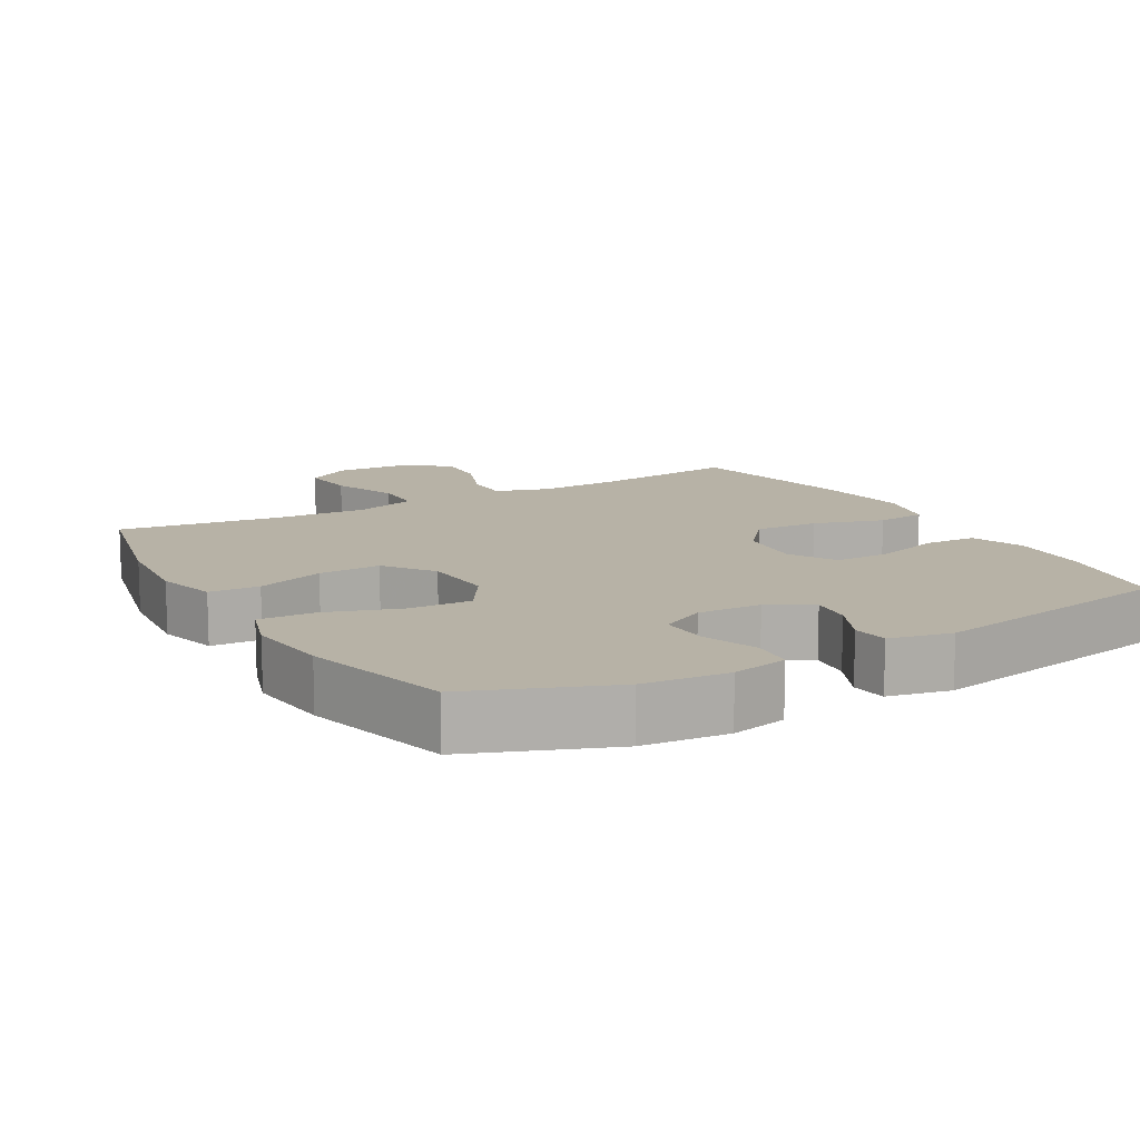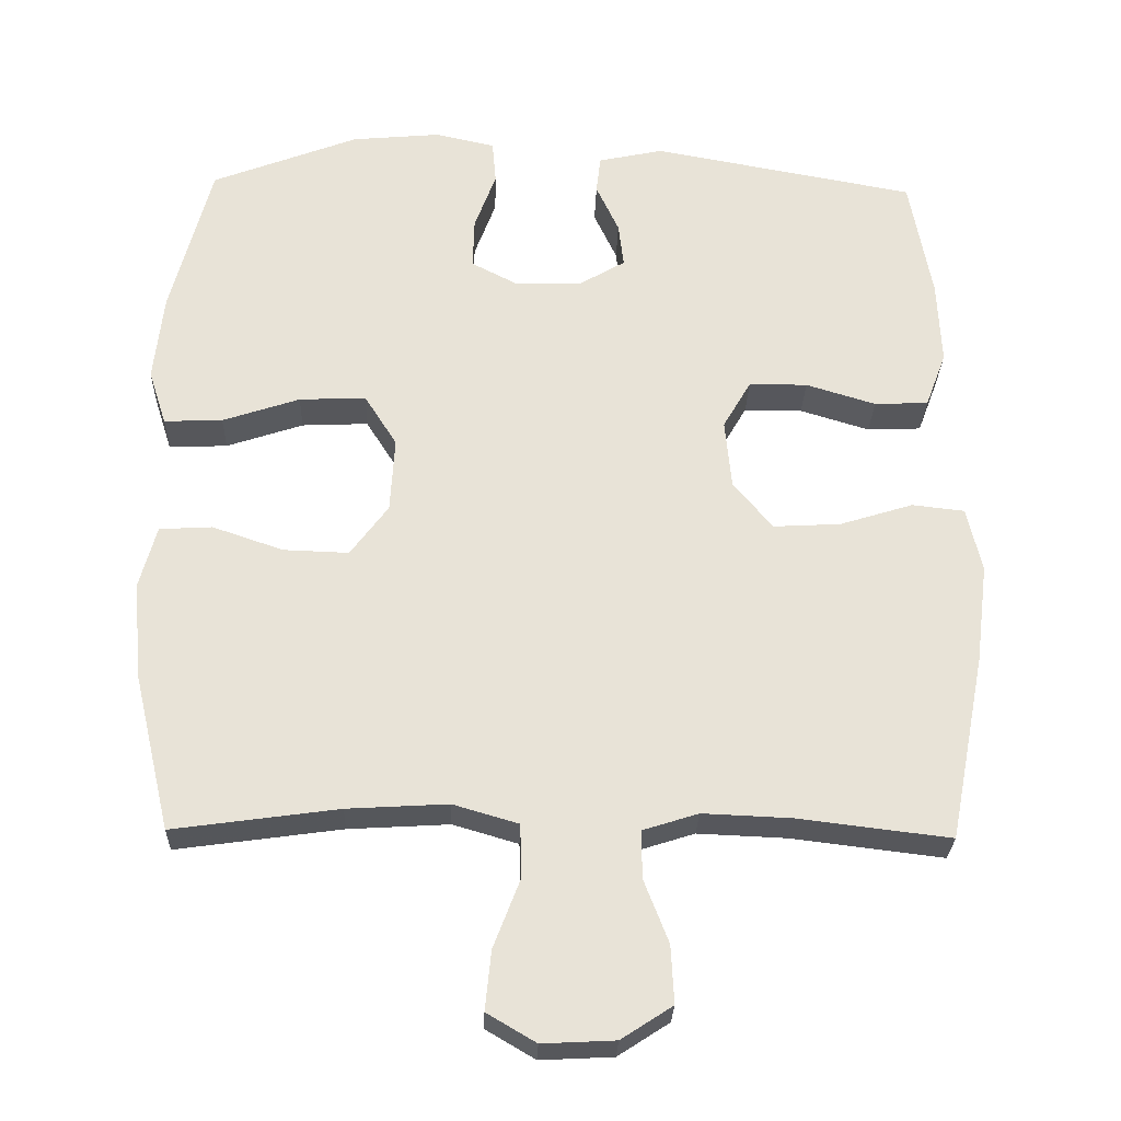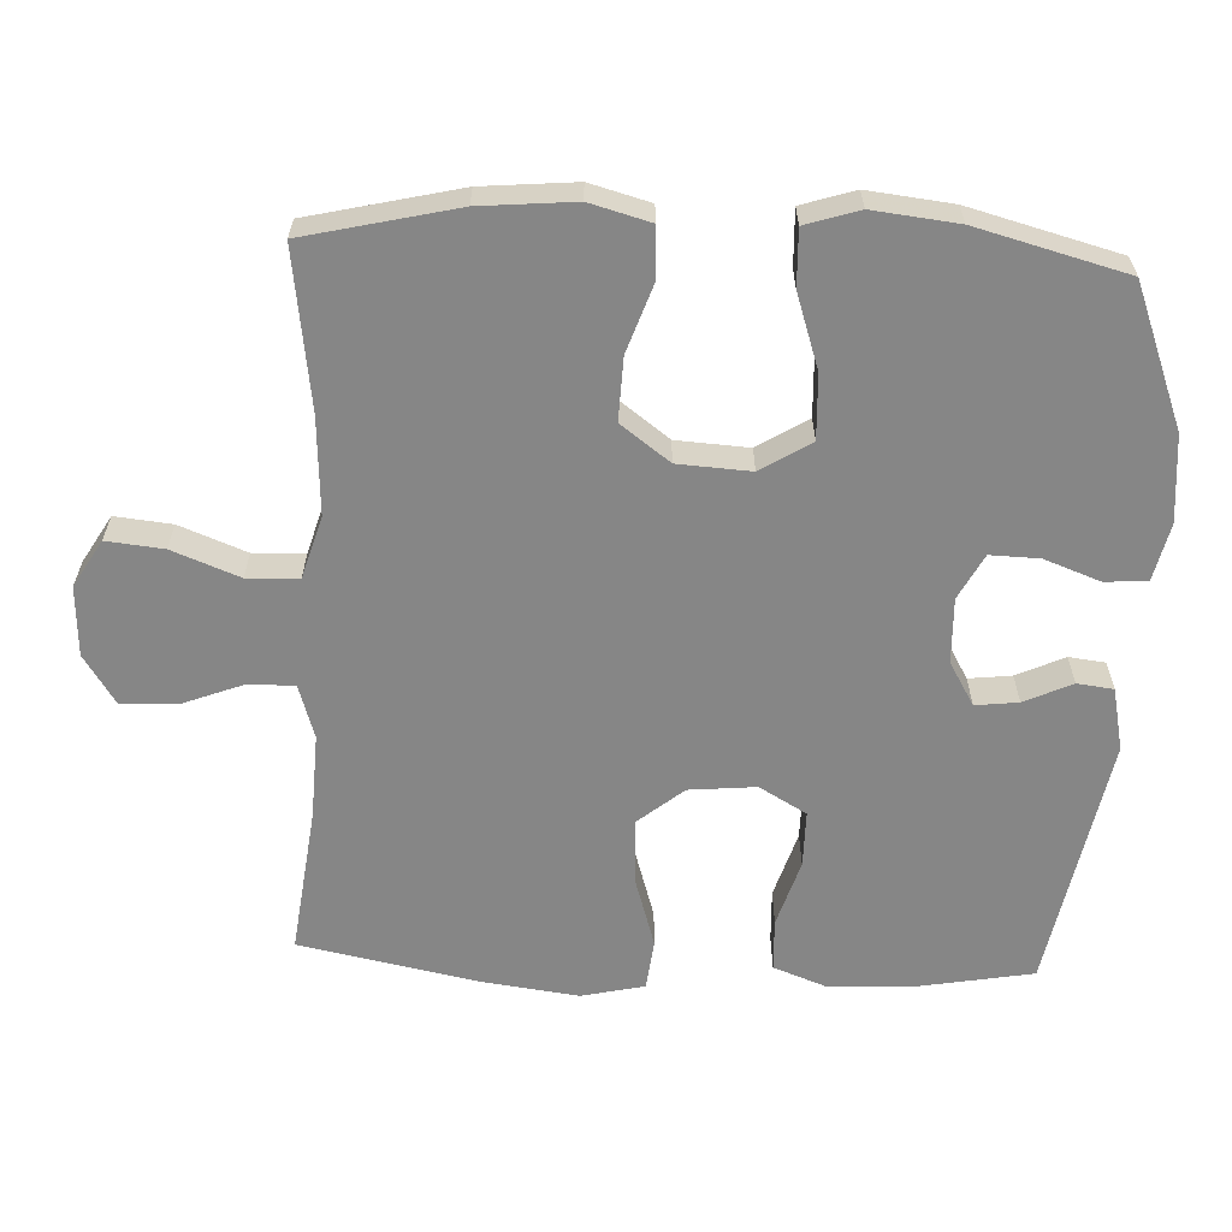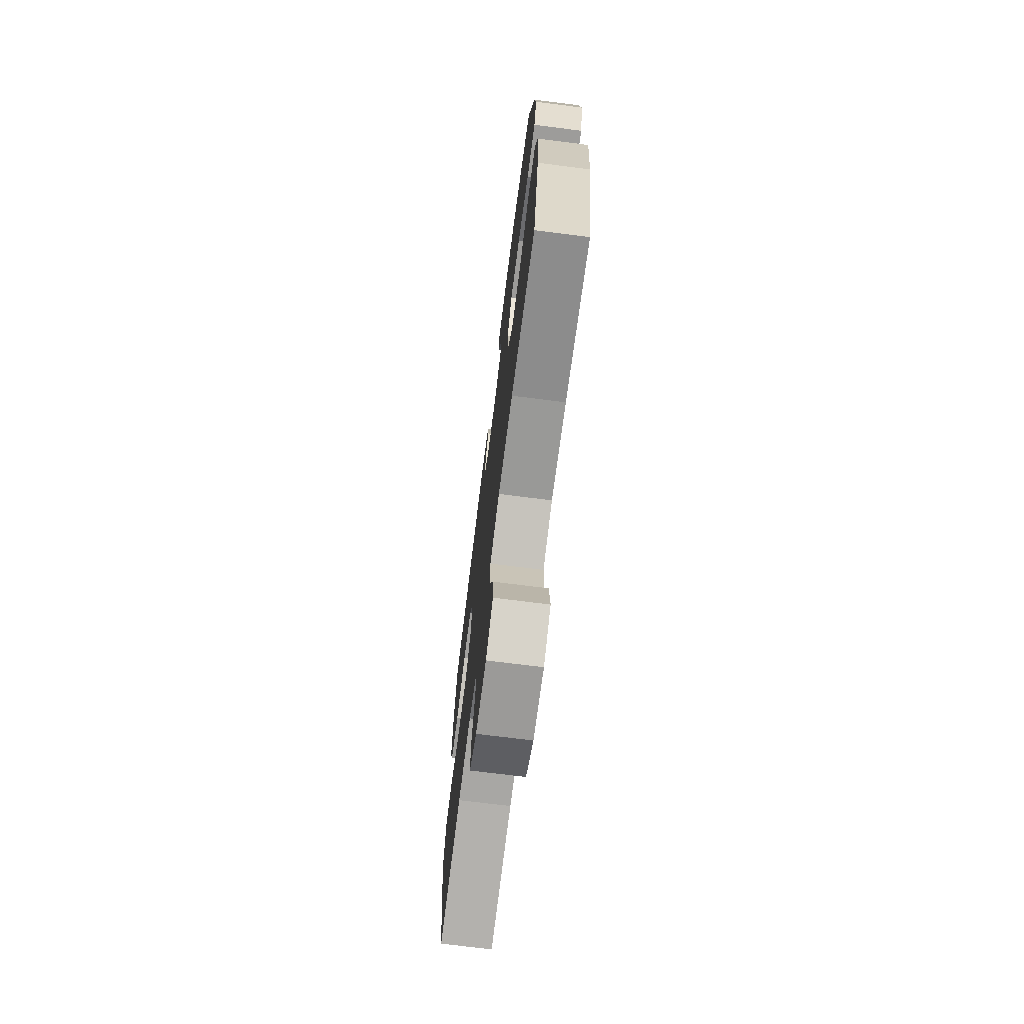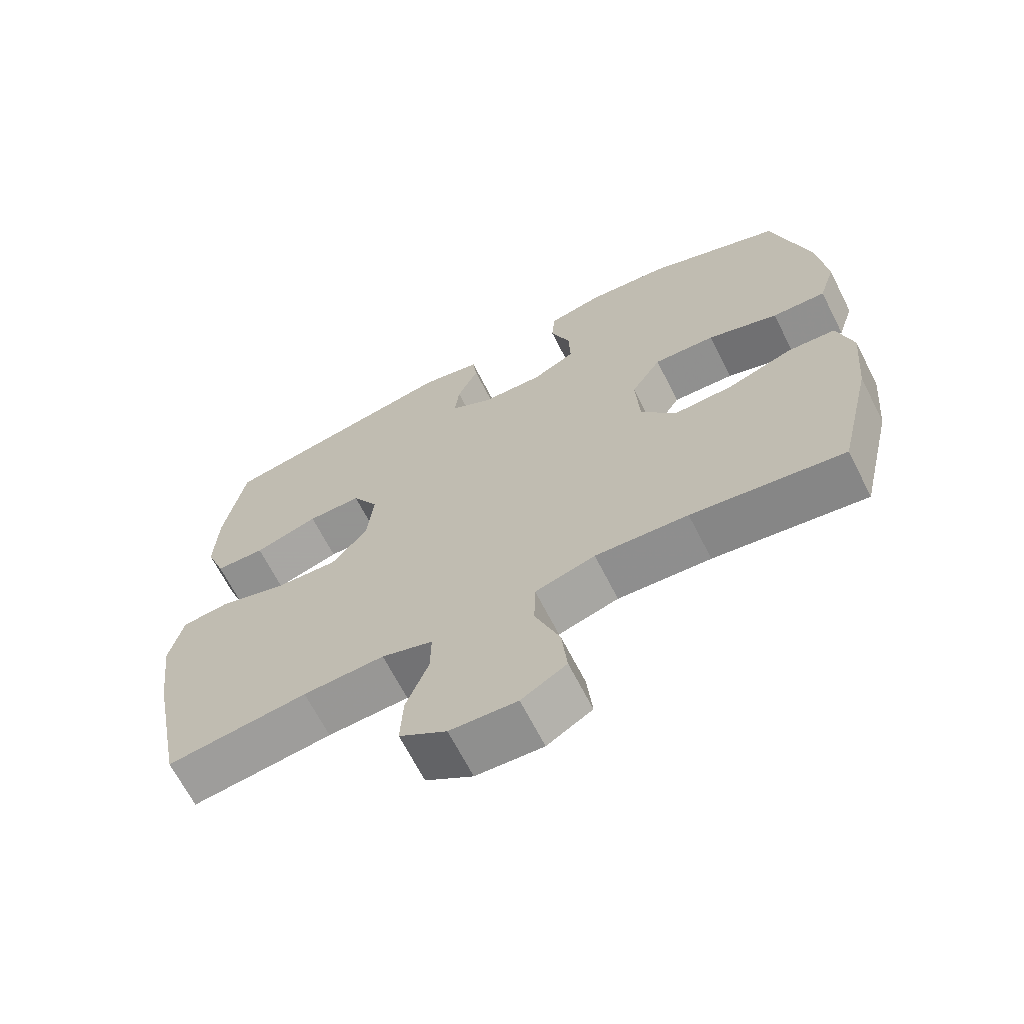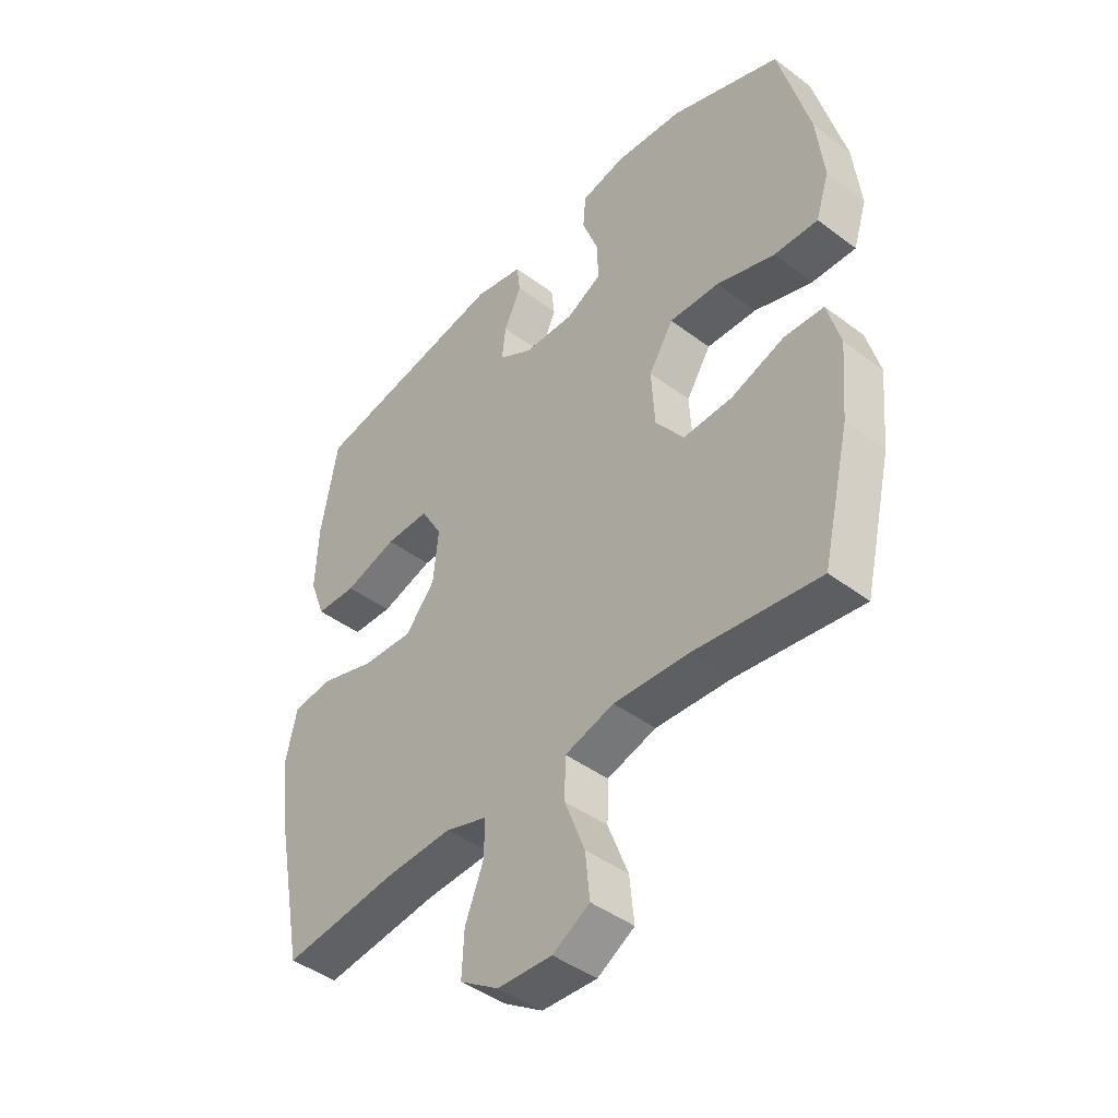
<metadata>
{"format":"obj","ext":"obj","renderer":"f3d","projection":"perspective","resolution":1024,"background":"white","views":[{"elev":12.5,"azim":-29.8,"up":"+Y"},{"elev":-27.5,"azim":-1.7,"up":"+Z"},{"elev":-62.0,"azim":-92.7,"up":"+Y"},{"elev":-72.2,"azim":-97.2,"up":"+Z"},{"elev":-66.9,"azim":-153.0,"up":"+Z"},{"elev":-44.1,"azim":-131.3,"up":"+Z"}]}
</metadata>
<code>
v -0.5 0.07 0.5
v -0.302 0.07 0.577
v -0.181 0.07 0.588
v -0.101 0.07 0.57
v -0.096 0.07 0.511
v -0.125 0.07 0.432
v -0.127 0.07 0.363
v -0.064 0.07 0.33
v 0.027 0.07 0.333
v 0.088 0.07 0.369
v 0.081 0.07 0.429
v 0.05 0.07 0.496
v 0.056 0.07 0.547
v 0.144 0.07 0.566
v 0.5 0.07 0.5
v 0.53 0.07 0.334
v 0.535 0.07 0.219
v 0.507 0.07 0.144
v 0.434 0.07 0.141
v 0.34 0.07 0.17
v 0.261 0.07 0.17
v 0.223 0.07 0.104
v 0.232 0.07 0.01
v 0.285 0.07 -0.054
v 0.376 0.07 -0.049
v 0.475 0.07 -0.018
v 0.546 0.07 -0.026
v 0.566 0.07 -0.114
v 0.549 0.07 -0.249
v 0.5 0.07 -0.5
v 0.294 0.07 -0.475
v 0.175 0.07 -0.47
v 0.1 0.07 -0.494
v 0.101 0.07 -0.559
v 0.134 0.07 -0.644
v 0.138 0.07 -0.722
v 0.069 0.07 -0.767
v -0.029 0.07 -0.772
v -0.095 0.07 -0.733
v -0.087 0.07 -0.653
v -0.051 0.07 -0.559
v -0.053 0.07 -0.487
v -0.141 0.07 -0.461
v -0.277 0.07 -0.469
v -0.5 0.07 -0.5
v -0.55 0.07 -0.288
v -0.562 0.07 -0.156
v -0.539 0.07 -0.071
v -0.468 0.07 -0.067
v -0.372 0.07 -0.1
v -0.284 0.07 -0.103
v -0.233 0.07 -0.034
v -0.227 0.07 0.068
v -0.271 0.07 0.138
v -0.361 0.07 0.134
v -0.465 0.07 0.099
v -0.544 0.07 0.096
v -0.568 0.07 0.171
v -0.555 0.07 0.29
v -0.5 0 0.5
v -0.302 0 0.577
v -0.181 0 0.588
v -0.101 0 0.57
v -0.096 0 0.511
v -0.125 0 0.432
v -0.127 0 0.363
v -0.064 0 0.33
v 0.027 0 0.333
v 0.088 0 0.369
v 0.081 0 0.429
v 0.05 0 0.496
v 0.056 0 0.547
v 0.144 0 0.566
v 0.5 0 0.5
v 0.53 0 0.334
v 0.535 0 0.219
v 0.507 0 0.144
v 0.434 0 0.141
v 0.34 0 0.17
v 0.261 0 0.17
v 0.223 0 0.104
v 0.232 0 0.01
v 0.285 0 -0.054
v 0.376 0 -0.049
v 0.475 0 -0.018
v 0.546 0 -0.026
v 0.566 0 -0.114
v 0.549 0 -0.249
v 0.5 0 -0.5
v 0.294 0 -0.475
v 0.175 0 -0.47
v 0.1 0 -0.494
v 0.101 0 -0.559
v 0.134 0 -0.644
v 0.138 0 -0.722
v 0.069 0 -0.767
v -0.029 0 -0.772
v -0.095 0 -0.733
v -0.087 0 -0.653
v -0.051 0 -0.559
v -0.053 0 -0.487
v -0.141 0 -0.461
v -0.277 0 -0.469
v -0.5 0 -0.5
v -0.55 0 -0.288
v -0.562 0 -0.156
v -0.539 0 -0.071
v -0.468 0 -0.067
v -0.372 0 -0.1
v -0.284 0 -0.103
v -0.233 0 -0.034
v -0.227 0 0.068
v -0.271 0 0.138
v -0.361 0 0.134
v -0.465 0 0.099
v -0.544 0 0.096
v -0.568 0 0.171
v -0.555 0 0.29
f 4 5 6
f 3 4 6
f 2 3 6
f 1 2 6
f 59 1 6
f 58 59 6
f 57 58 6
f 56 57 6
f 55 56 6
f 54 55 6 7
f 53 54 7 8
f 52 53 8 9
f 48 49 50
f 47 48 50
f 46 47 50
f 45 46 50
f 44 45 50
f 43 44 50 51
f 42 43 51 52
f 39 40 41
f 38 39 41
f 37 38 41
f 36 37 41
f 35 36 41
f 34 35 41
f 33 34 41 42
f 52 9 10
f 42 52 10
f 33 42 10
f 32 33 10
f 29 30 31
f 28 29 31
f 27 28 31
f 26 27 31
f 25 26 31
f 24 25 31 32
f 18 19 20
f 17 18 20
f 16 17 20
f 15 16 20
f 14 15 20
f 13 14 20
f 12 13 20
f 11 12 20
f 10 11 20 21
f 23 24 32
f 22 23 32 10
f 10 21 22
f 65 64 63
f 65 63 62
f 65 62 61
f 65 61 60
f 65 60 118
f 65 118 117
f 65 117 116
f 65 116 115
f 65 115 114
f 66 65 114 113
f 67 66 113 112
f 68 67 112 111
f 109 108 107
f 109 107 106
f 109 106 105
f 109 105 104
f 109 104 103
f 110 109 103 102
f 111 110 102 101
f 100 99 98
f 100 98 97
f 100 97 96
f 100 96 95
f 100 95 94
f 100 94 93
f 101 100 93 92
f 69 68 111
f 69 111 101
f 69 101 92
f 69 92 91
f 90 89 88
f 90 88 87
f 90 87 86
f 90 86 85
f 90 85 84
f 91 90 84 83
f 79 78 77
f 79 77 76
f 79 76 75
f 79 75 74
f 79 74 73
f 79 73 72
f 79 72 71
f 79 71 70
f 80 79 70 69
f 91 83 82
f 69 91 82 81
f 81 80 69
f 1 60 61 2
f 2 61 62 3
f 3 62 63 4
f 4 63 64 5
f 5 64 65 6
f 6 65 66 7
f 7 66 67 8
f 8 67 68 9
f 9 68 69 10
f 10 69 70 11
f 11 70 71 12
f 12 71 72 13
f 13 72 73 14
f 14 73 74 15
f 15 74 75 16
f 16 75 76 17
f 17 76 77 18
f 18 77 78 19
f 19 78 79 20
f 20 79 80 21
f 21 80 81 22
f 22 81 82 23
f 23 82 83 24
f 24 83 84 25
f 25 84 85 26
f 26 85 86 27
f 27 86 87 28
f 28 87 88 29
f 29 88 89 30
f 30 89 90 31
f 31 90 91 32
f 32 91 92 33
f 33 92 93 34
f 34 93 94 35
f 35 94 95 36
f 36 95 96 37
f 37 96 97 38
f 38 97 98 39
f 39 98 99 40
f 40 99 100 41
f 41 100 101 42
f 42 101 102 43
f 43 102 103 44
f 44 103 104 45
f 45 104 105 46
f 46 105 106 47
f 47 106 107 48
f 48 107 108 49
f 49 108 109 50
f 50 109 110 51
f 51 110 111 52
f 52 111 112 53
f 53 112 113 54
f 54 113 114 55
f 55 114 115 56
f 56 115 116 57
f 57 116 117 58
f 58 117 118 59
f 59 118 60 1

</code>
